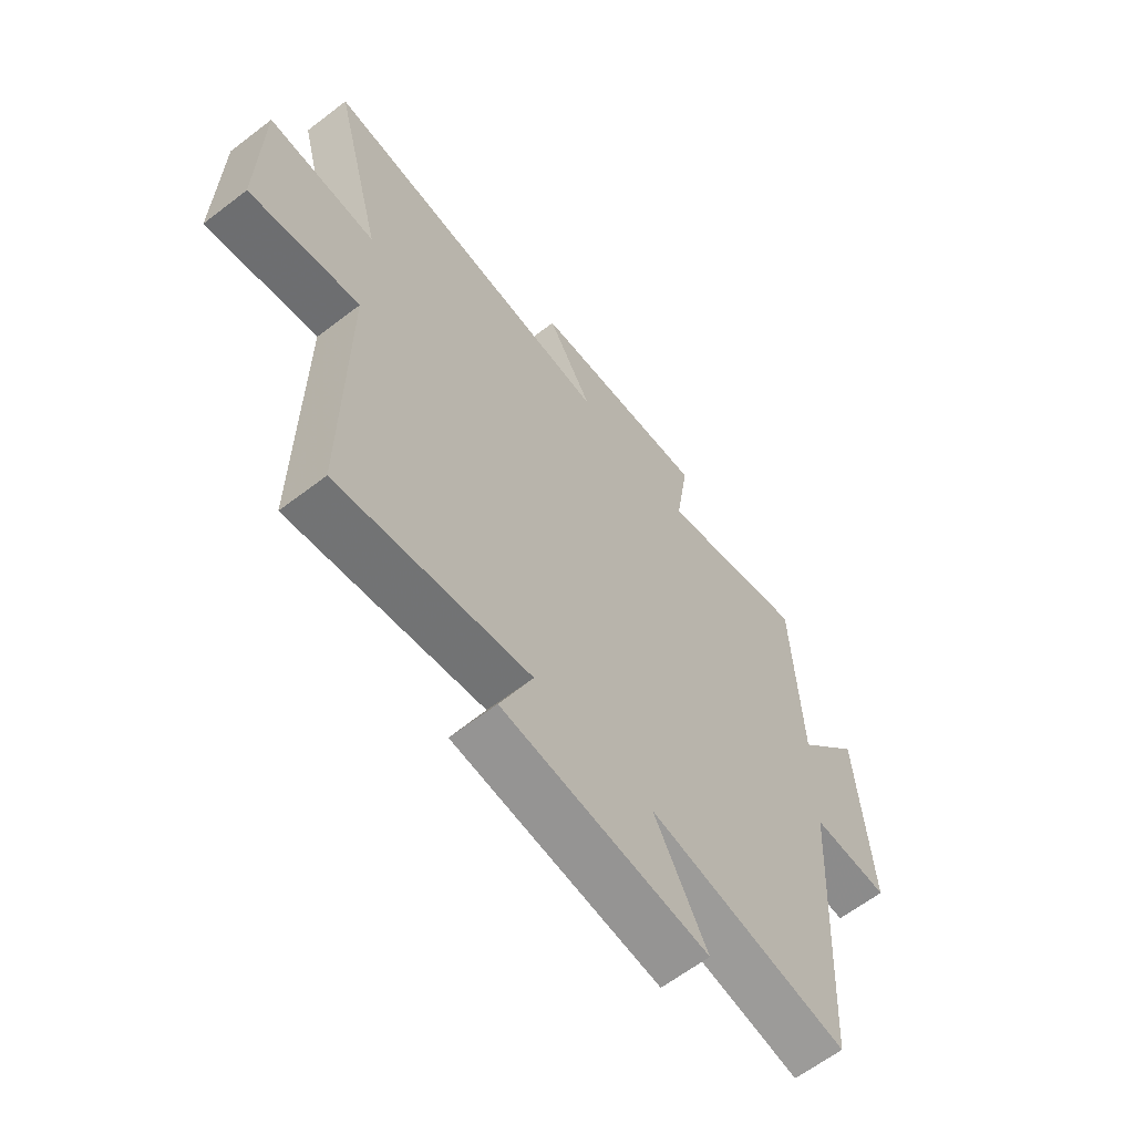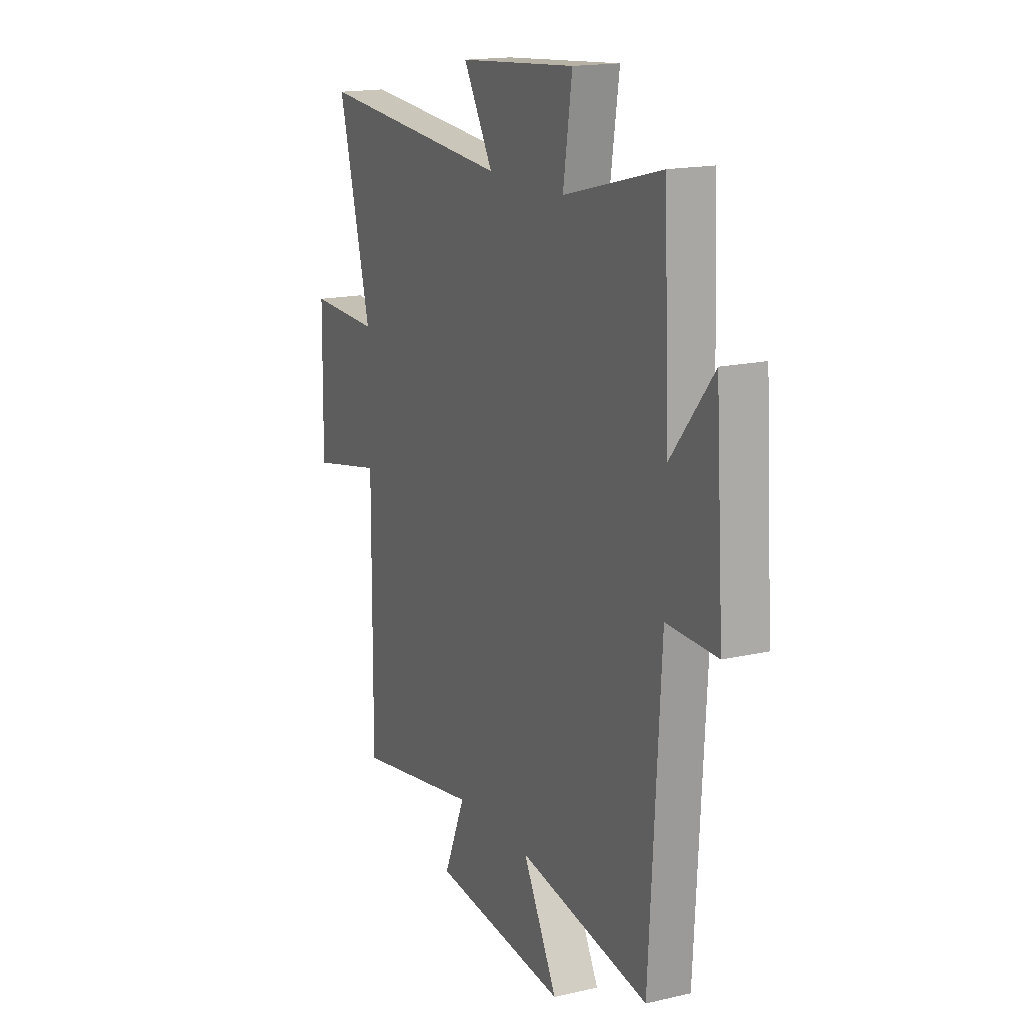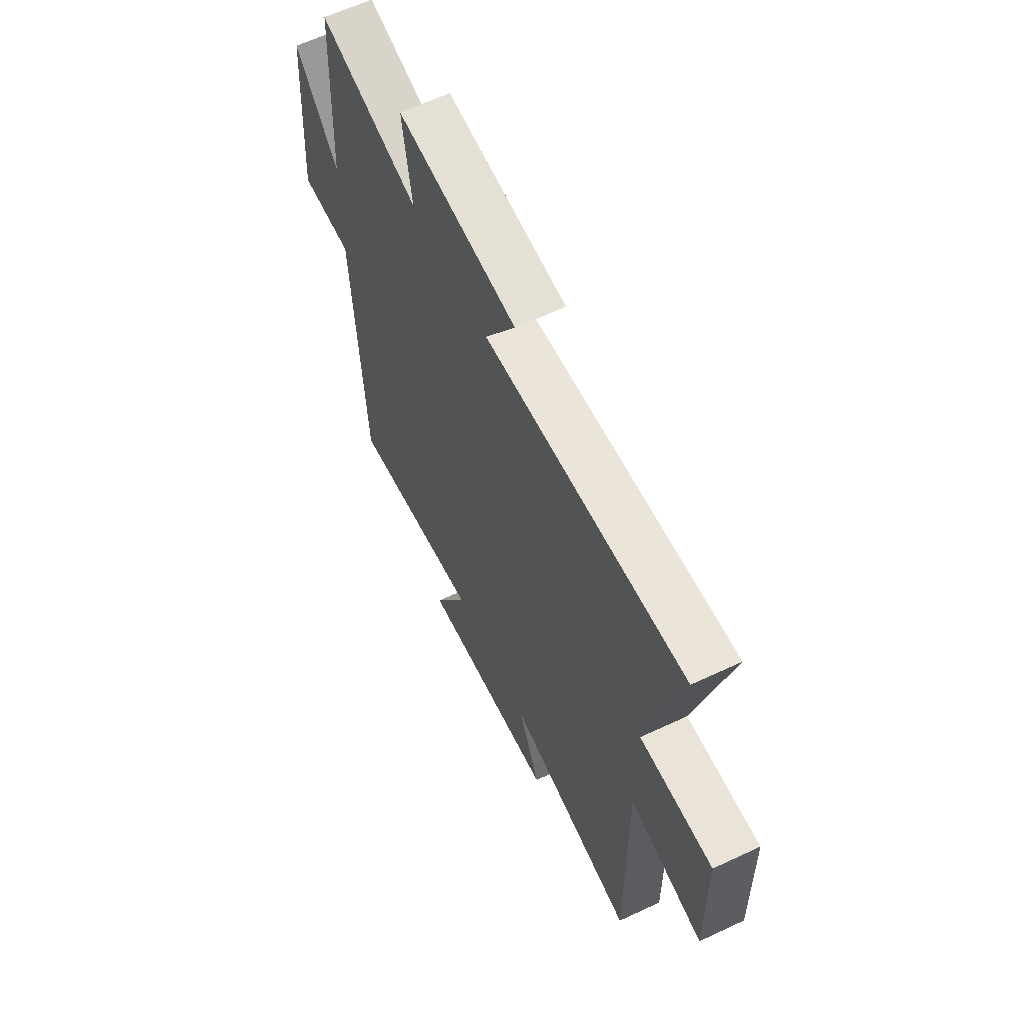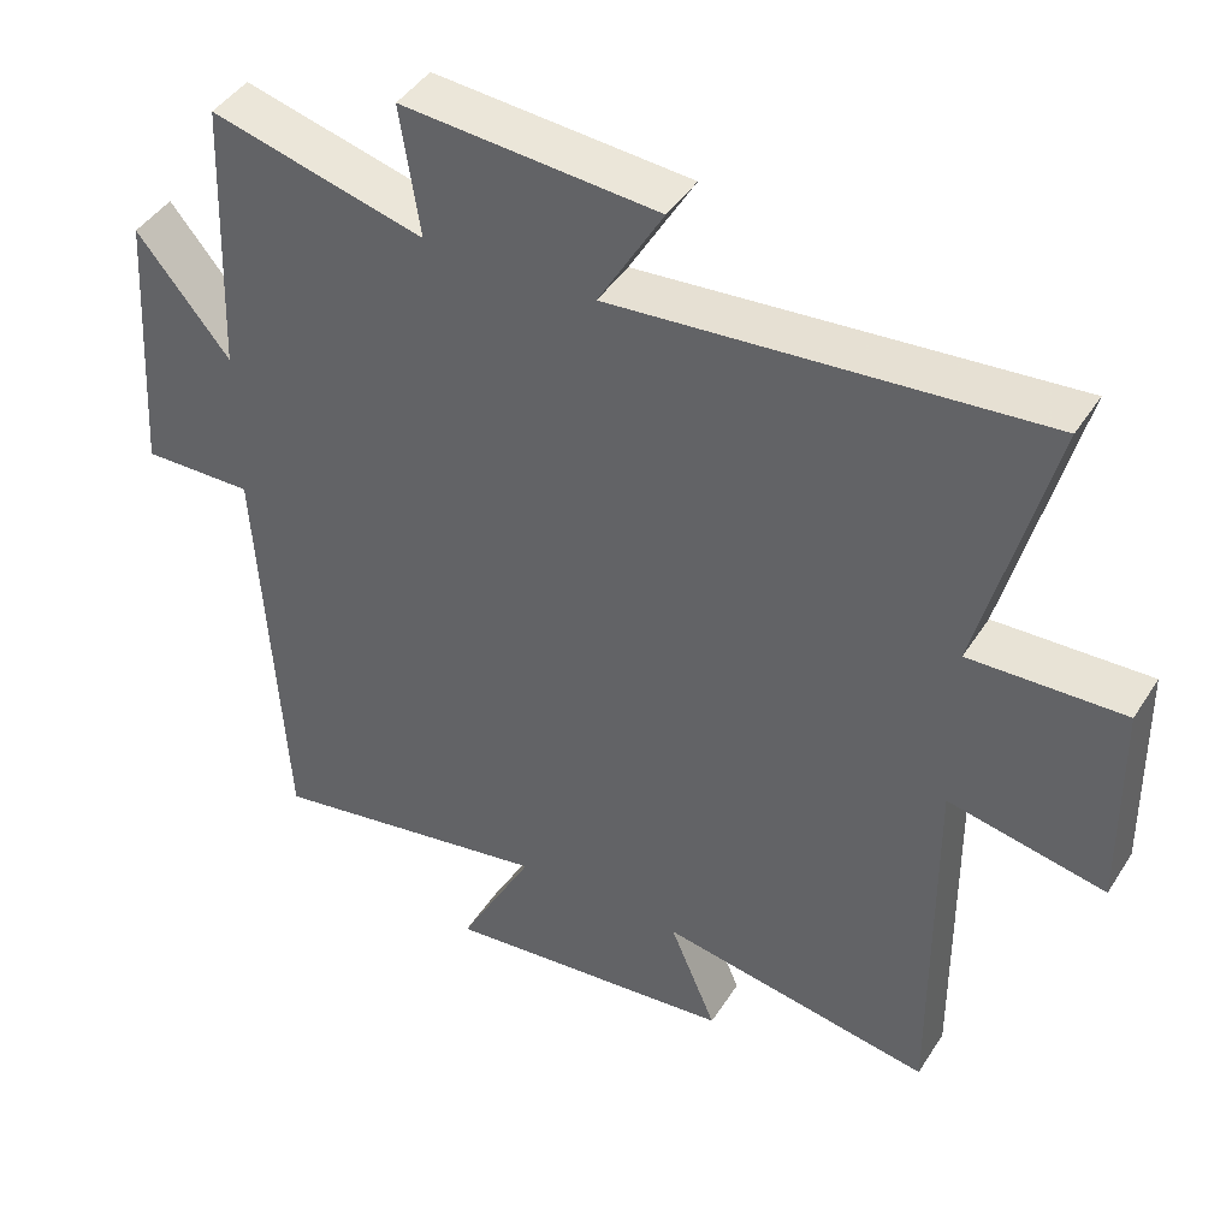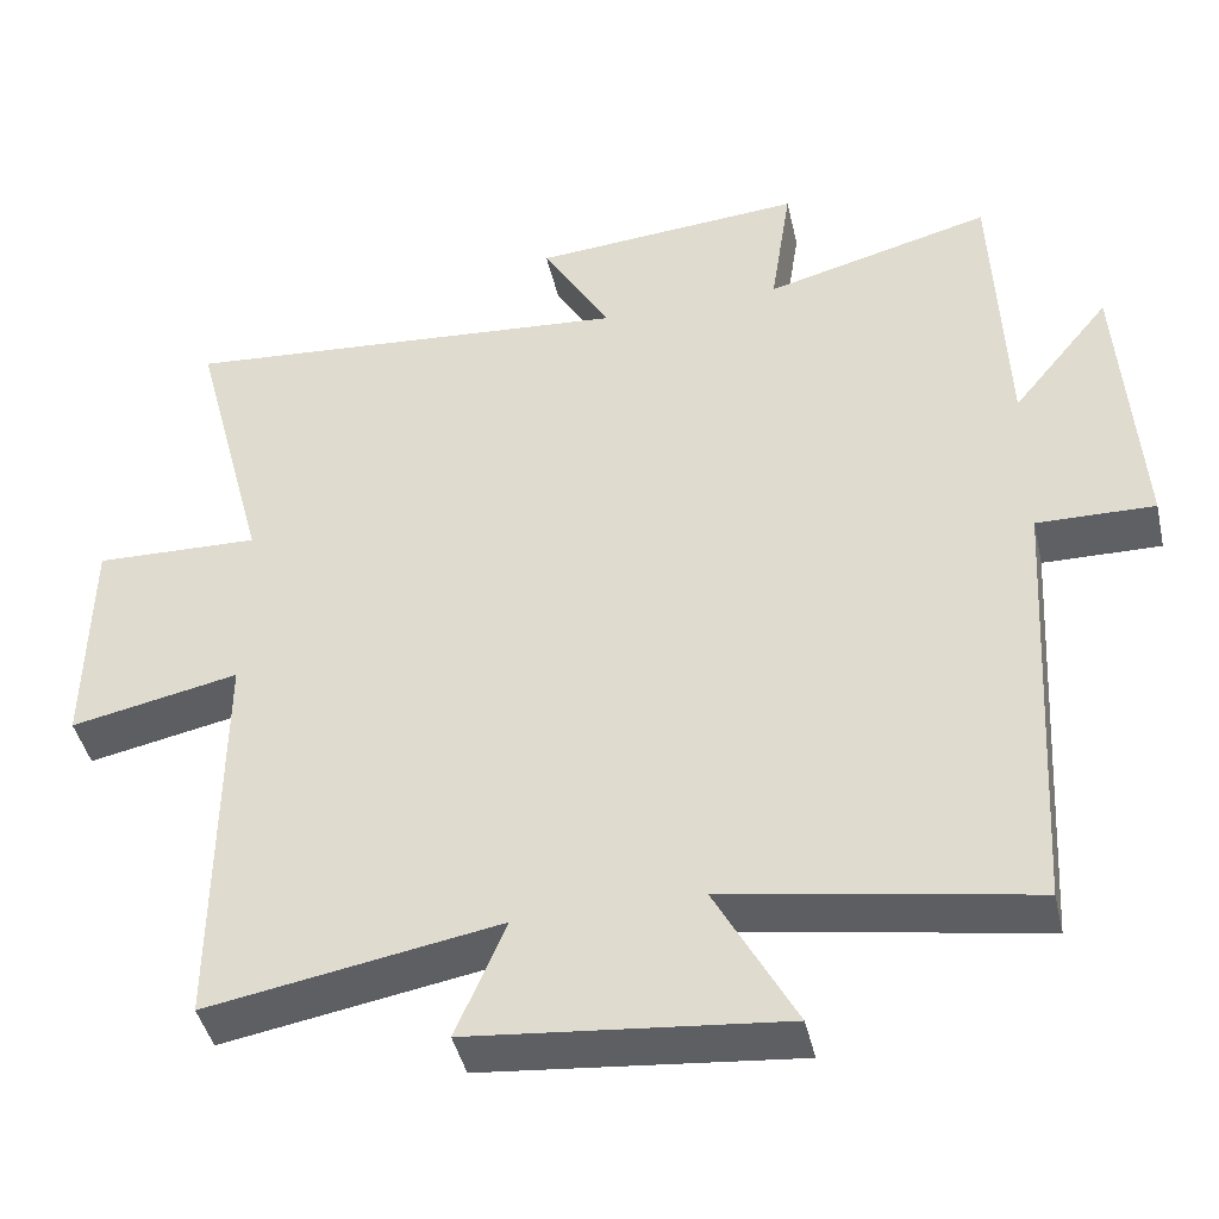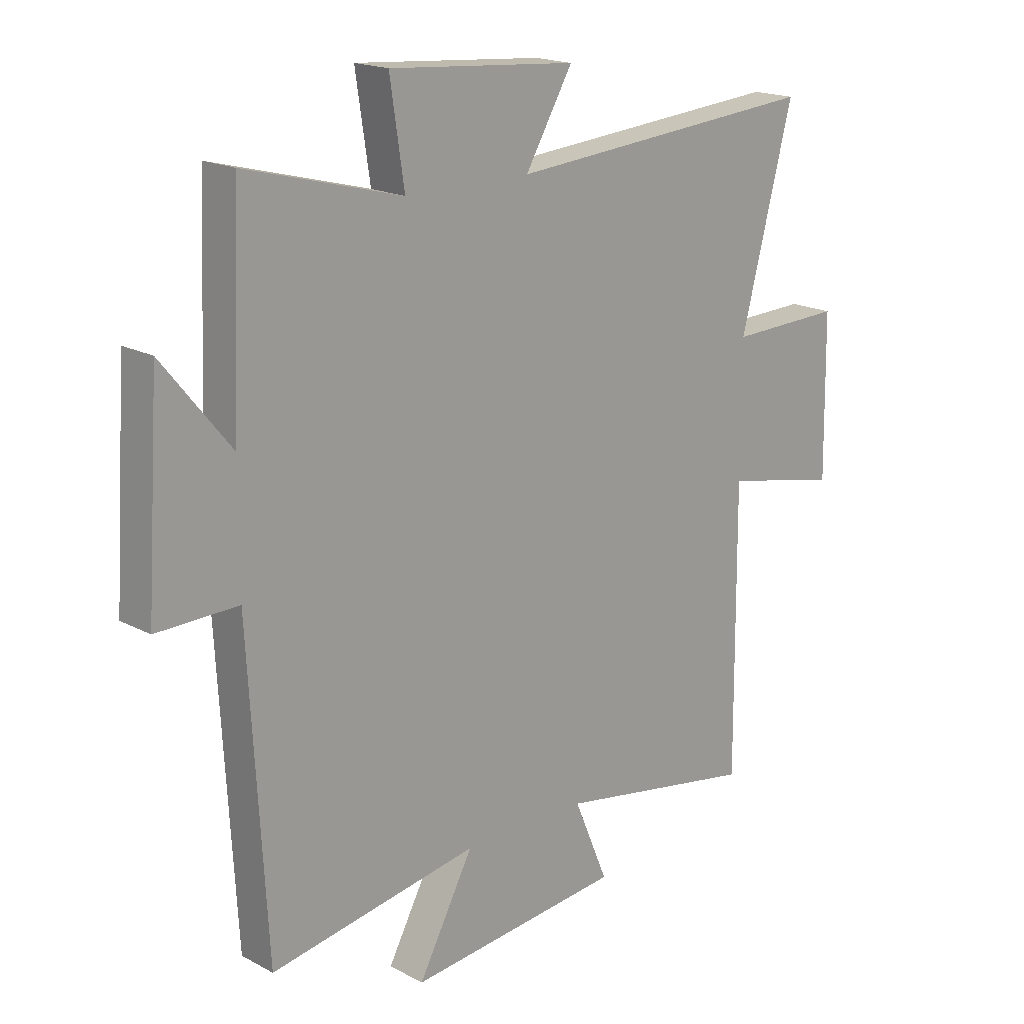
<metadata>
{"format":"obj","ext":"obj","renderer":"f3d","projection":"perspective","resolution":1024,"background":"white","views":[{"elev":-63.1,"azim":-52.2,"up":"+Z"},{"elev":16.5,"azim":64.7,"up":"+Z"},{"elev":62.2,"azim":-115.5,"up":"+Z"},{"elev":43.5,"azim":-149.8,"up":"+Z"},{"elev":-43.4,"azim":12.8,"up":"+Z"},{"elev":18.1,"azim":136.1,"up":"+Z"}]}
</metadata>
<code>
v 0.468 0.07 -0.566
v 0.089 0.07 -0.5
v 0.189 0.07 -0.687
v -0.201 0.07 -0.647
v -0.139 0.07 -0.5
v -0.503 0.07 -0.563
v -0.5 0.07 -0.053
v -0.71 0.07 -0.096
v -0.706 0.07 0.19
v -0.5 0.07 0.183
v -0.595 0.07 0.548
v -0.027 0.07 0.5
v -0.113 0.07 0.647
v 0.227 0.07 0.673
v 0.201 0.07 0.5
v 0.485 0.07 0.574
v 0.5 0.07 0.204
v 0.623 0.07 0.355
v 0.647 0.07 -0.011
v 0.5 0.07 -0.008
v 0.468 0 -0.566
v 0.089 0 -0.5
v 0.189 0 -0.687
v -0.201 0 -0.647
v -0.139 0 -0.5
v -0.503 0 -0.563
v -0.5 0 -0.053
v -0.71 0 -0.096
v -0.706 0 0.19
v -0.5 0 0.183
v -0.595 0 0.548
v -0.027 0 0.5
v -0.113 0 0.647
v 0.227 0 0.673
v 0.201 0 0.5
v 0.485 0 0.574
v 0.5 0 0.204
v 0.623 0 0.355
v 0.647 0 -0.011
v 0.5 0 -0.008
f 17 18 19 20
f 15 16 17 20
f 15 20 1 2
f 12 13 14 15
f 12 15 2
f 10 11 12 2
f 7 8 9 10
f 7 10 2 3
f 5 6 7
f 5 7 3
f 3 4 5
f 40 39 38 37
f 40 37 36 35
f 22 21 40 35
f 35 34 33 32
f 22 35 32
f 22 32 31 30
f 30 29 28 27
f 23 22 30 27
f 27 26 25
f 23 27 25
f 25 24 23
f 1 21 22 2
f 2 22 23 3
f 3 23 24 4
f 4 24 25 5
f 5 25 26 6
f 6 26 27 7
f 7 27 28 8
f 8 28 29 9
f 9 29 30 10
f 10 30 31 11
f 11 31 32 12
f 12 32 33 13
f 13 33 34 14
f 14 34 35 15
f 15 35 36 16
f 16 36 37 17
f 17 37 38 18
f 18 38 39 19
f 19 39 40 20
f 20 40 21 1

</code>
